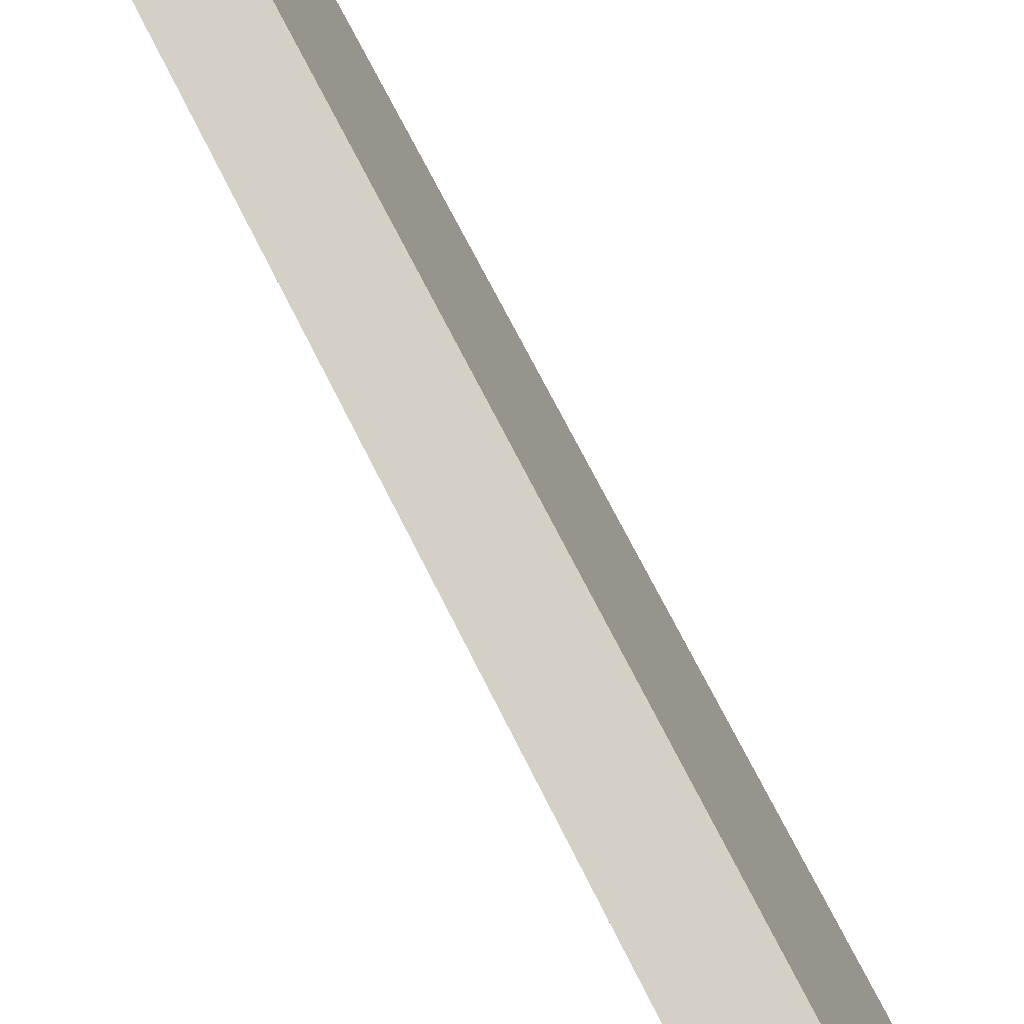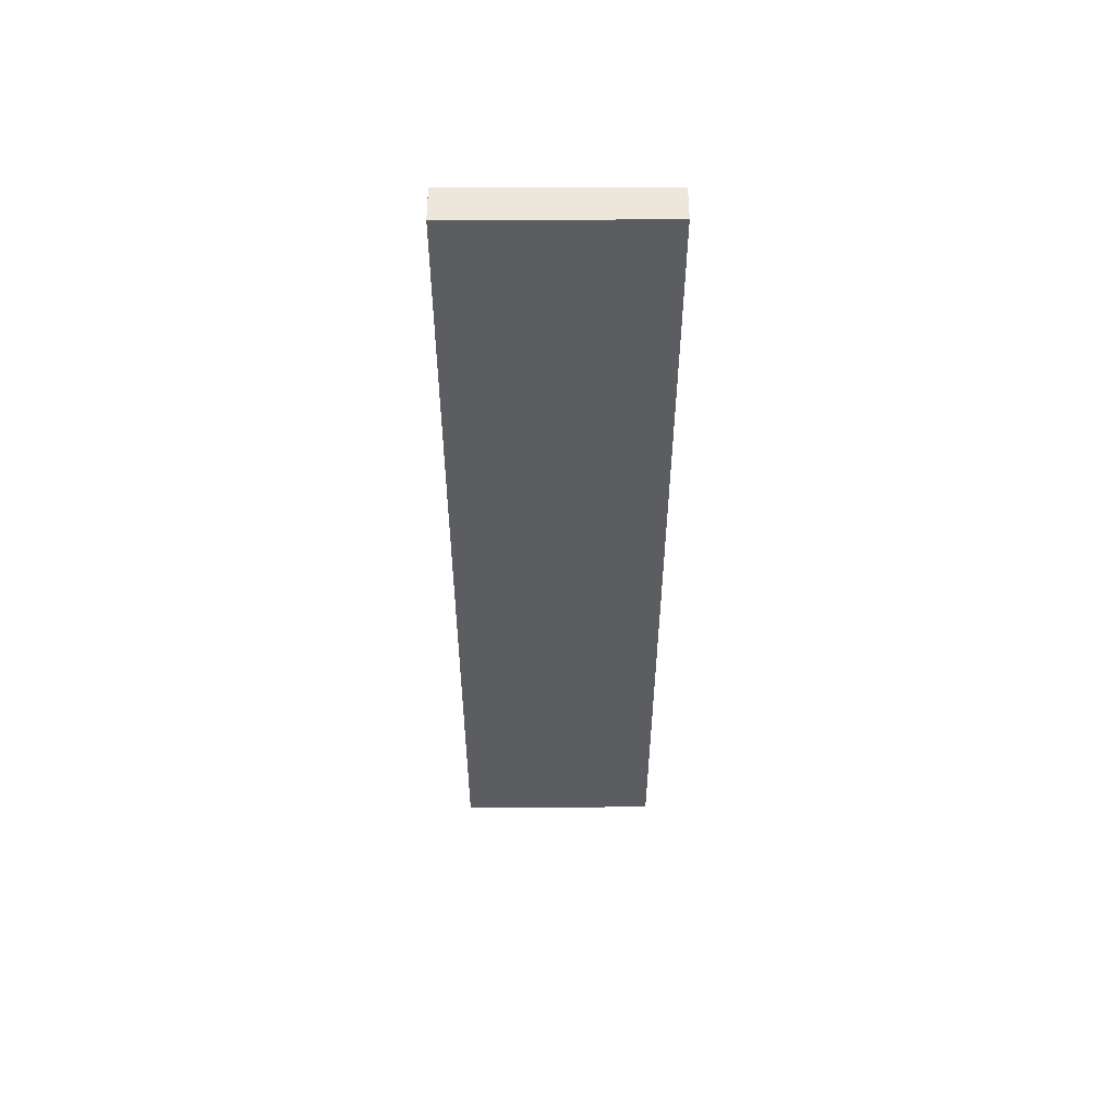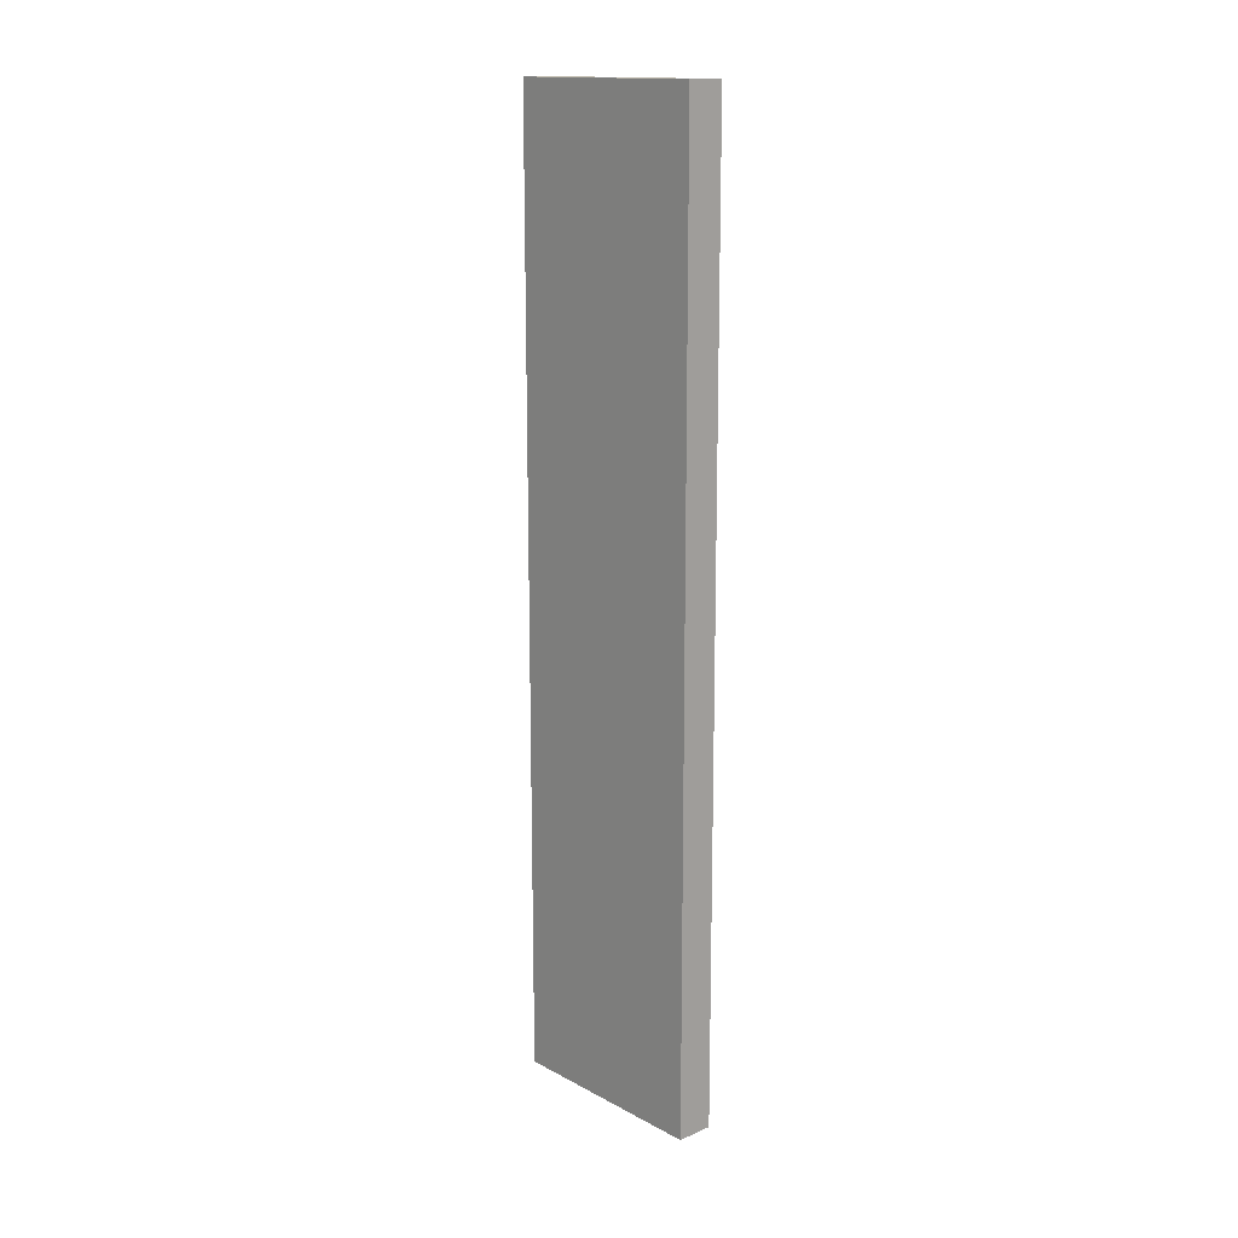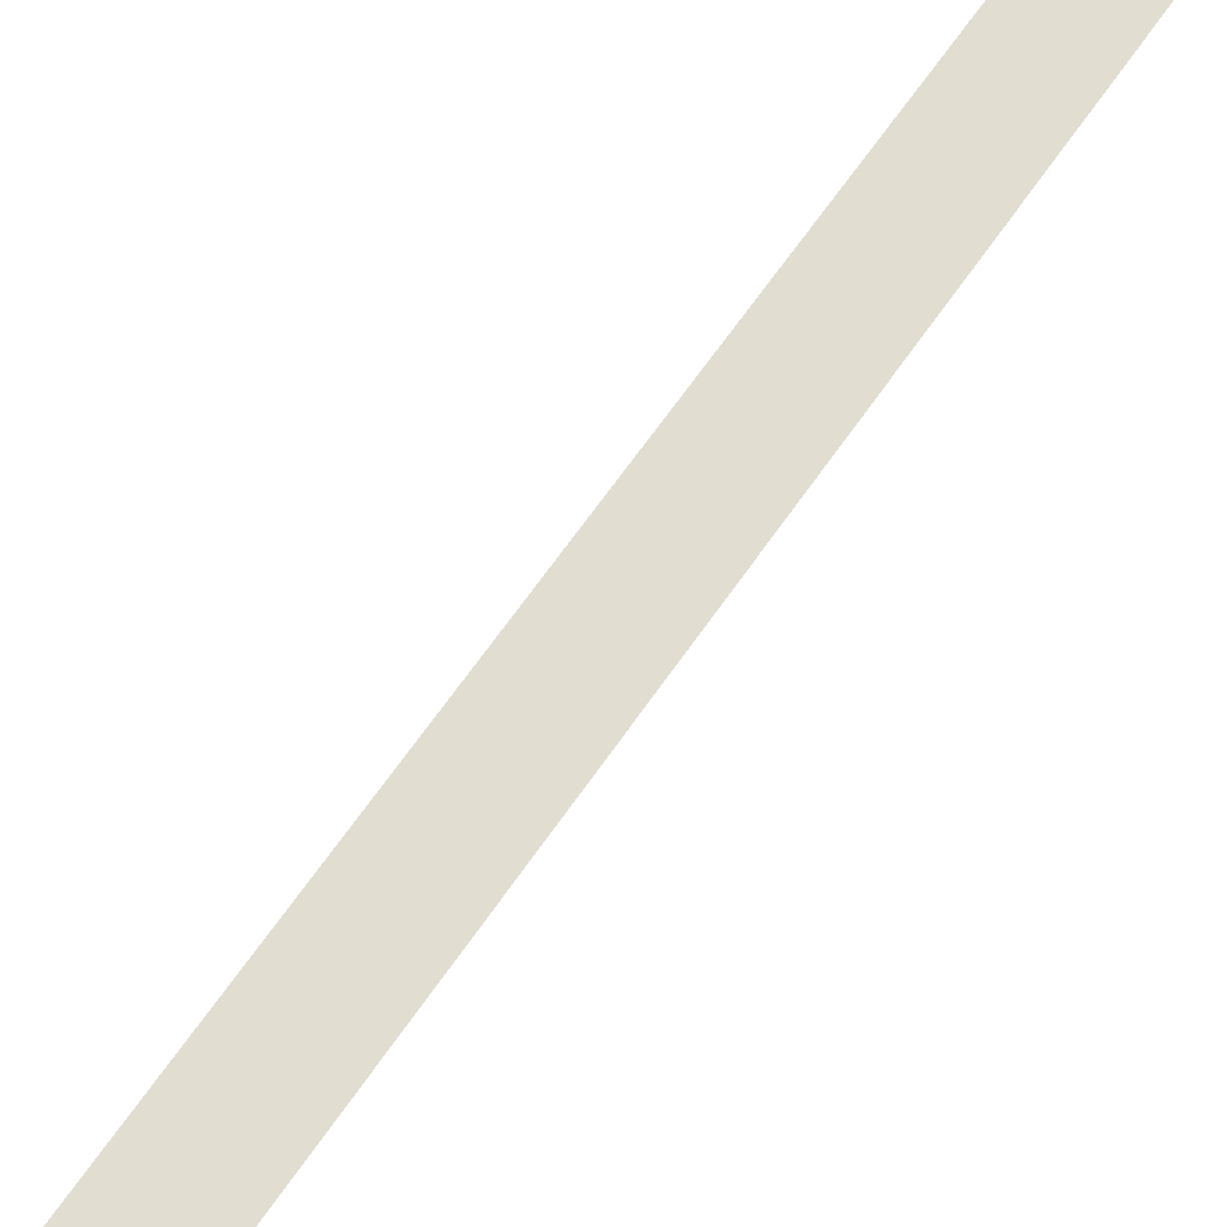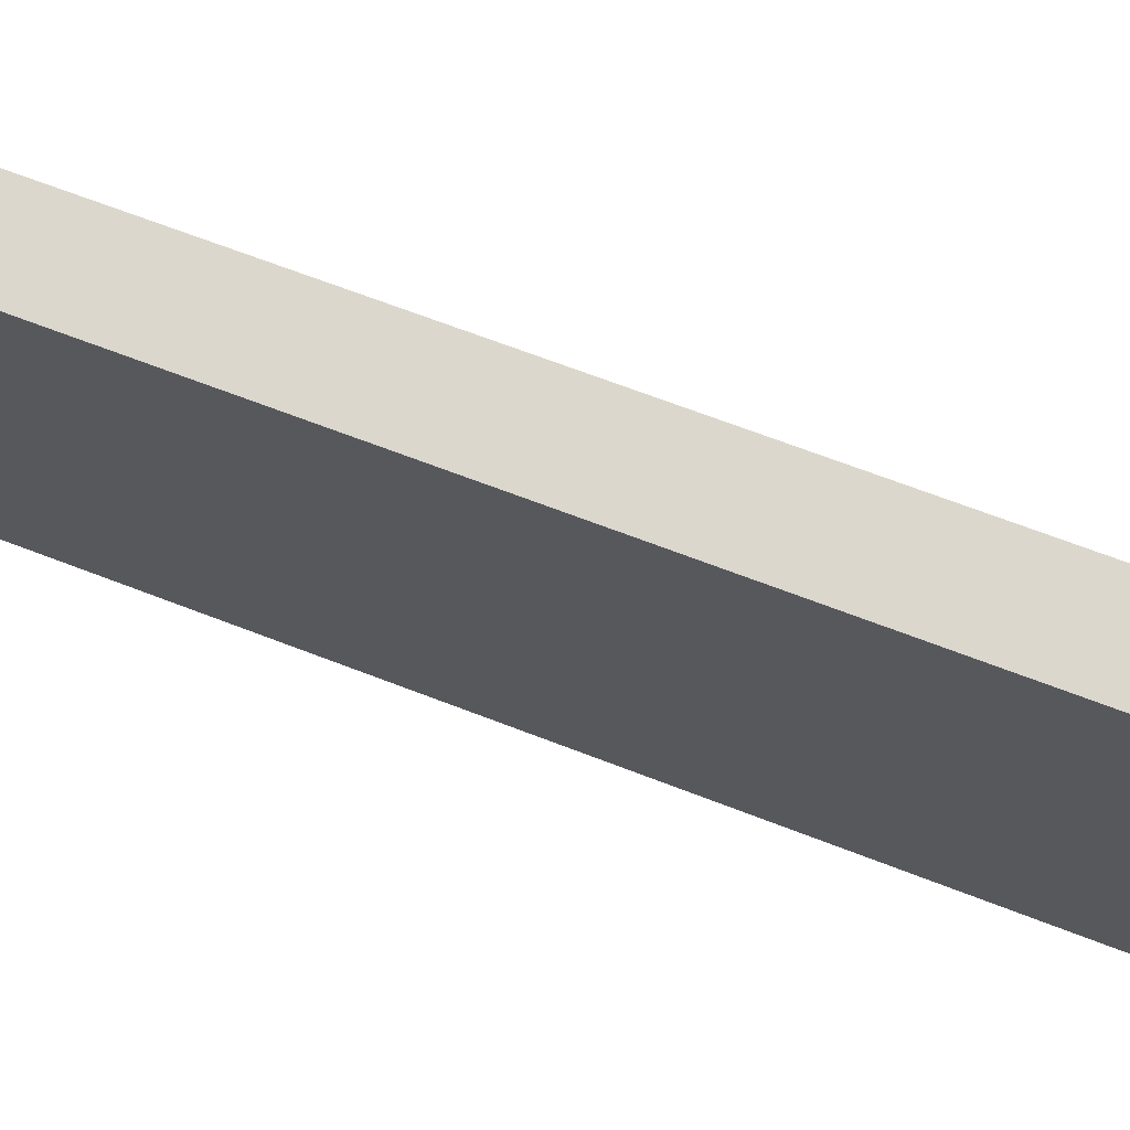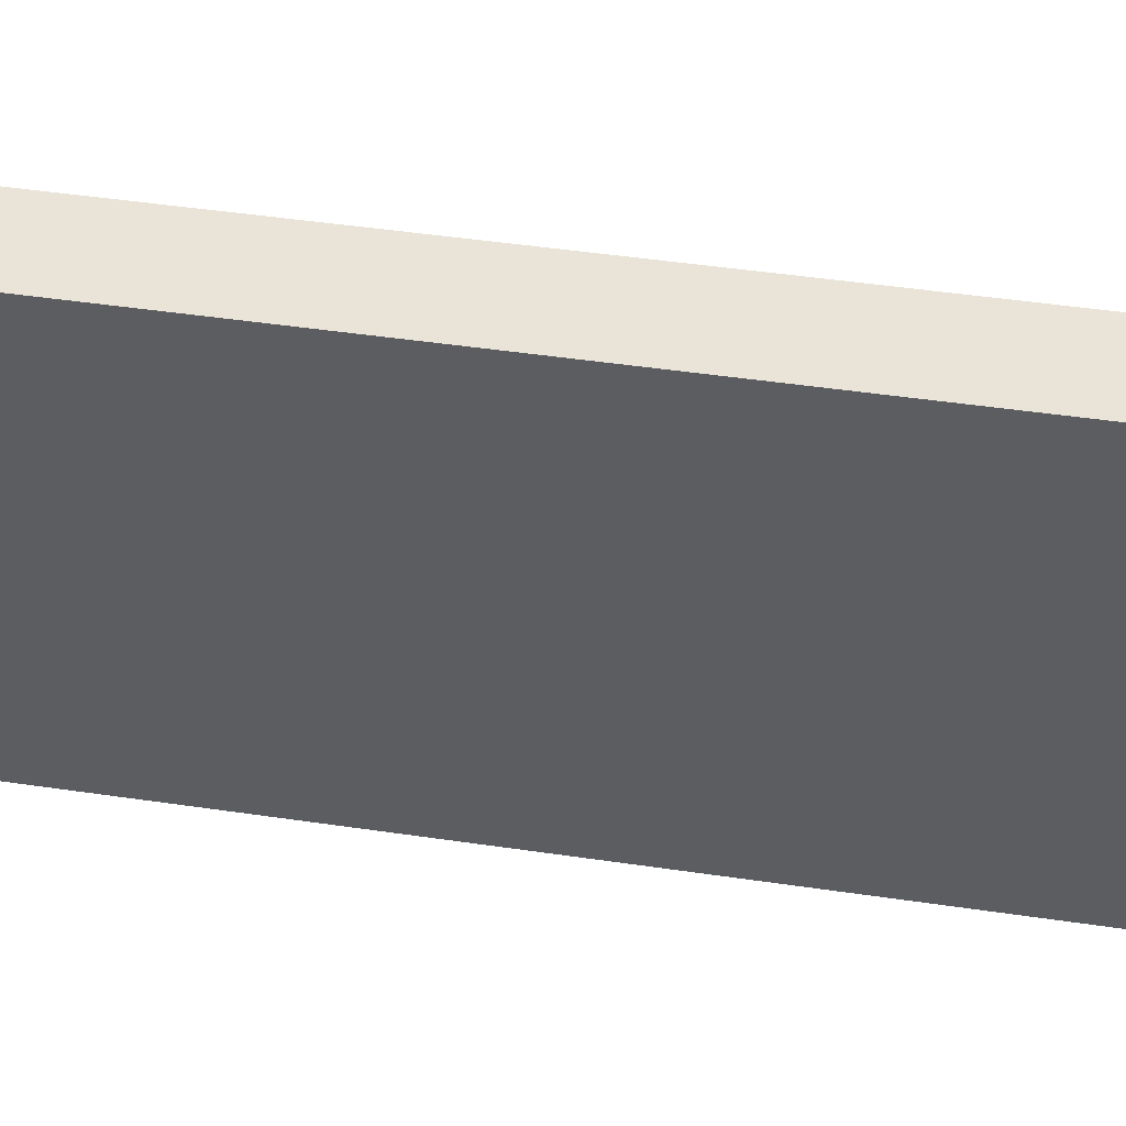
<metadata>
{"format":"obj","ext":"obj","renderer":"f3d","projection":"perspective","resolution":1024,"background":"white","views":[{"elev":53.4,"azim":156.9,"up":"+Z"},{"elev":53.2,"azim":-68.4,"up":"+Y"},{"elev":15.3,"azim":-20.5,"up":"+Y"},{"elev":52.7,"azim":31.1,"up":"+Z"},{"elev":48.8,"azim":115.5,"up":"+Z"},{"elev":28.4,"azim":104.4,"up":"+Z"}]}
</metadata>
<code>
v  1.868 22.9 4.703
v  0.835 22.9 -0.328
v  0 22.9 1.402e-15
v  2.694 22.9 4.377
v  0 0 0
v  1.868 -2.88e-16 4.703
v  2.694 -2.68e-16 4.377
v  0.835 2.008e-17 -0.328
g defaultobject
f 1 2 3
f 2 1 4
f 5 1 3
f 1 5 6
f 6 4 1
f 4 6 7
f 7 2 4
f 2 7 8
f 8 3 2
f 3 8 5
f 8 6 5
f 6 8 7

</code>
